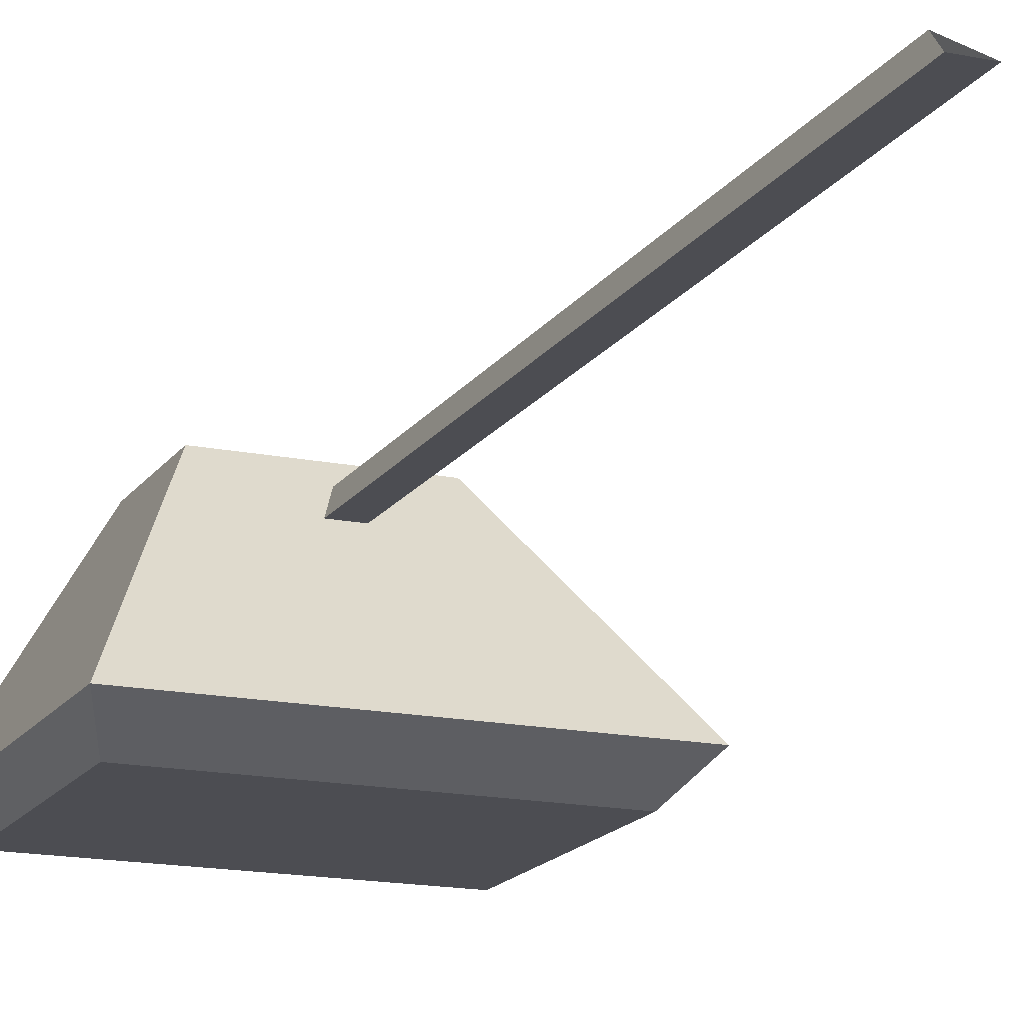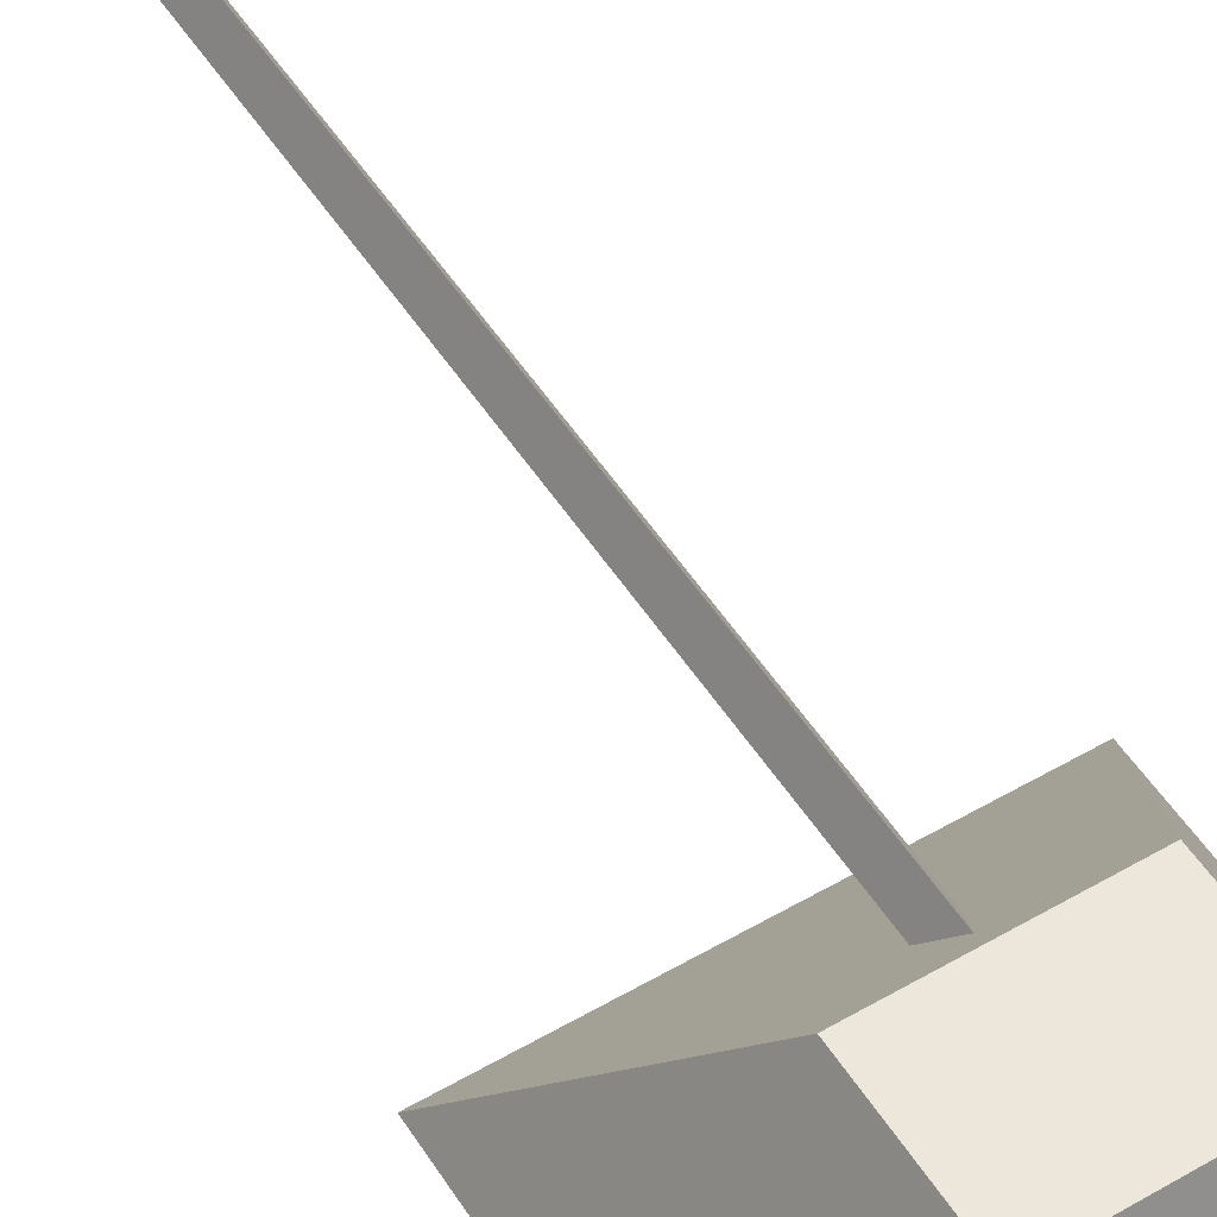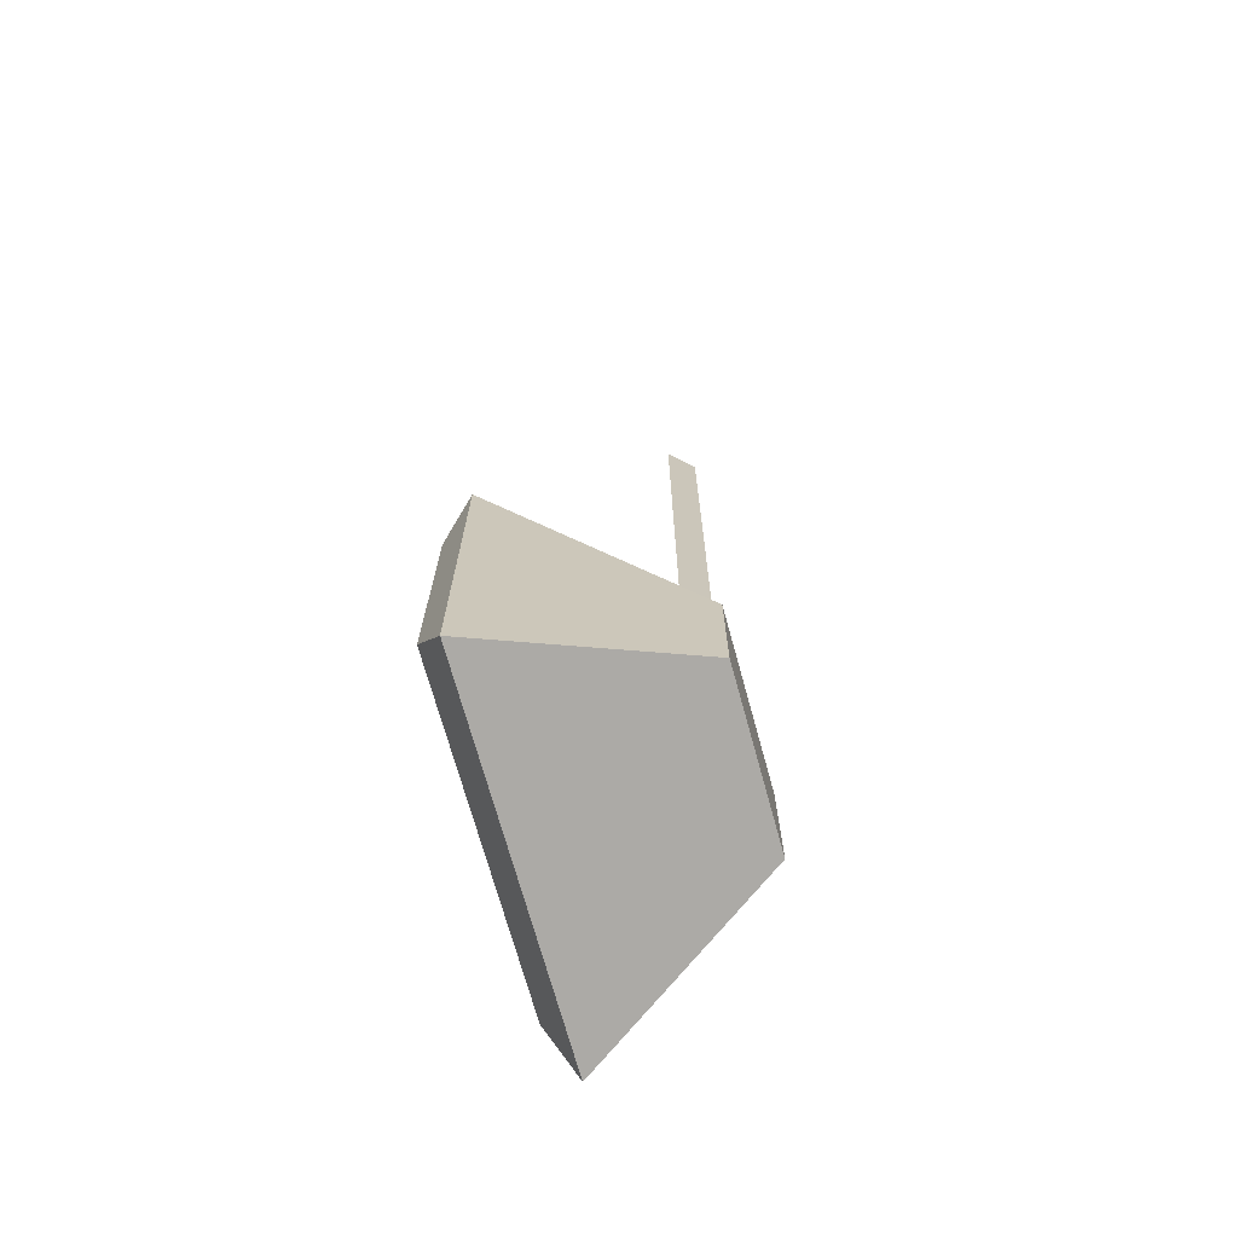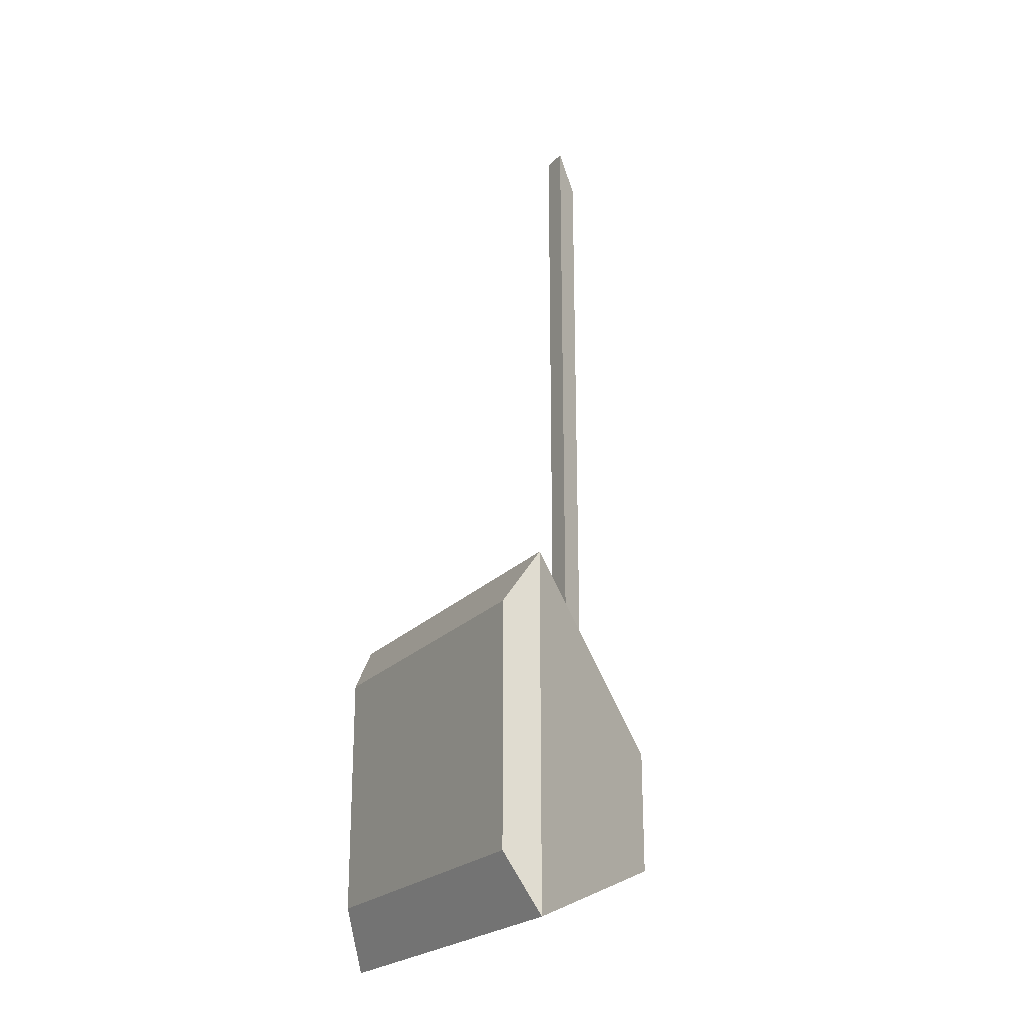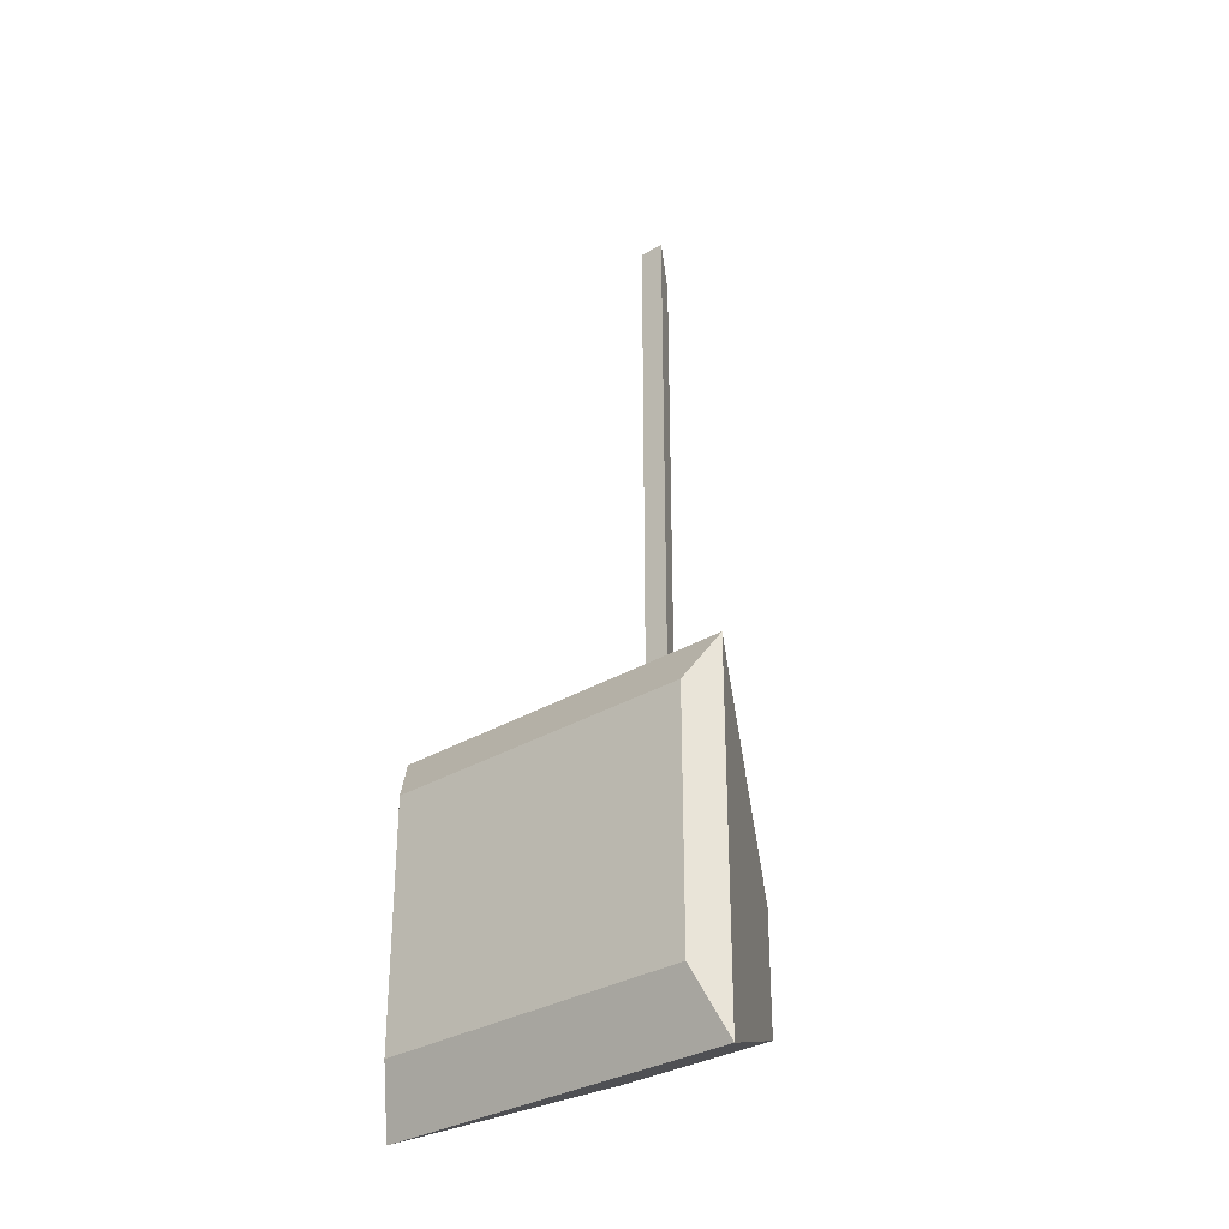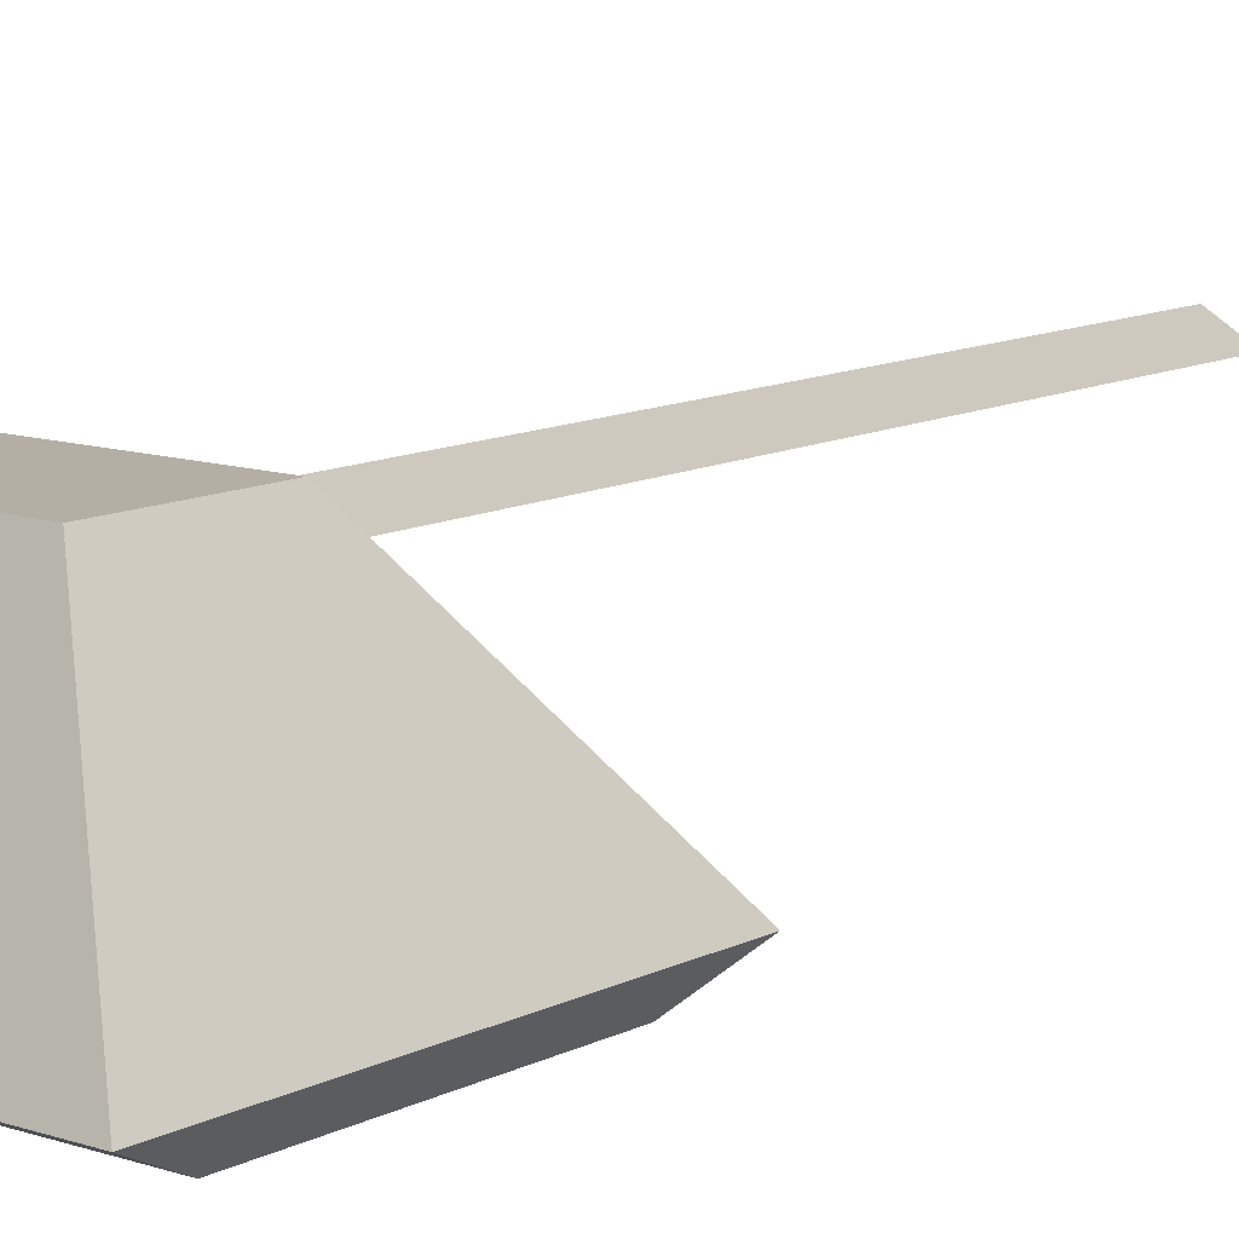
<metadata>
{"format":"obj","ext":"obj","renderer":"f3d","projection":"perspective","resolution":1024,"background":"white","views":[{"elev":-16.4,"azim":-22.7,"up":"+Y"},{"elev":52.2,"azim":148.1,"up":"+Y"},{"elev":-71.0,"azim":105.4,"up":"+Z"},{"elev":-23.3,"azim":58.9,"up":"+Z"},{"elev":-32.0,"azim":40.1,"up":"+Z"},{"elev":11.3,"azim":-140.9,"up":"+Y"}]}
</metadata>
<code>
o Turret
v -0.1 2.9 0.4226
v -0.1 2.9 5.964
v -1.217 1.625 -0.9347
v -0.6364 3.25 -0.7944
v -1.217 1.625 0.9347
v -0.6364 3.25 0.135
v -1.383 1.845 1.315
v -1.383 1.845 -1.405
v 0 2.9 0.4226
v 0 3.1 0.25
v 0 2.9 5.964
v 0 3.1 5.689
v 0.1 2.9 0.4226
v 0 3.25 -0.7944
v 0.1 2.9 5.964
v 0 1.625 -0.9347
v 0 1.625 0.9347
v 0 3.25 0.135
v 1.217 1.625 -0.9347
v 0.6364 3.25 -0.7944
v 1.217 1.625 0.9347
v 0.6364 3.25 0.135
v 0 1.845 -1.405
v 0 1.845 1.315
v 1.383 1.845 1.315
v 1.383 1.845 -1.405
f 12 10 1 2
f 7 6 4 8
f 24 18 6 7
f 11 2 1 9
f 8 4 14 23
f 17 5 3 16
f 6 18 14 4
f 3 8 23 16
f 17 24 7 5
f 5 7 8 3
f 12 15 13 10
f 25 26 20 22
f 24 25 22 18
f 11 9 13 15
f 26 23 14 20
f 17 16 19 21
f 22 20 14 18
f 19 16 23 26
f 17 21 25 24
f 21 19 26 25

</code>
